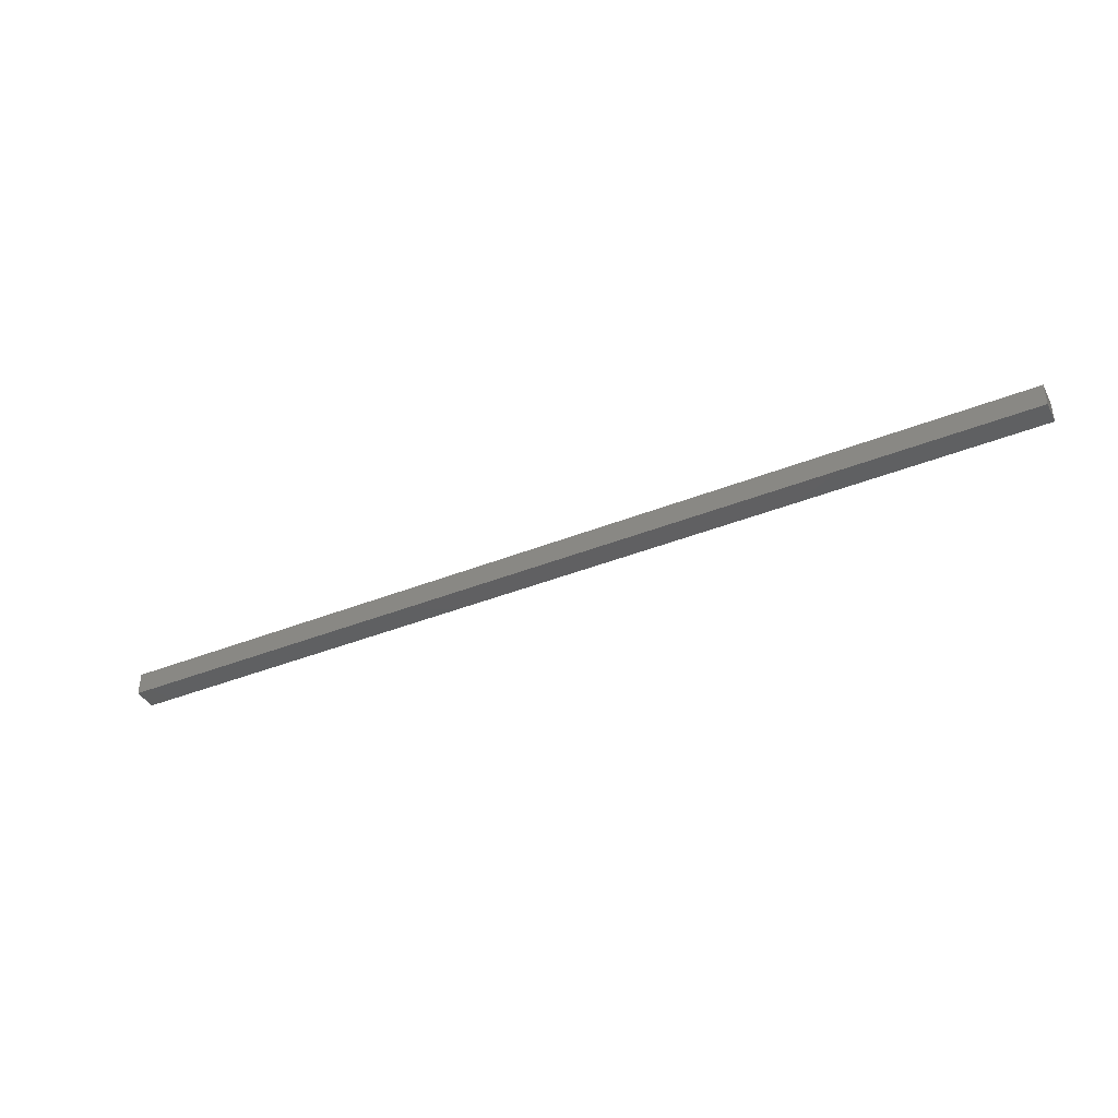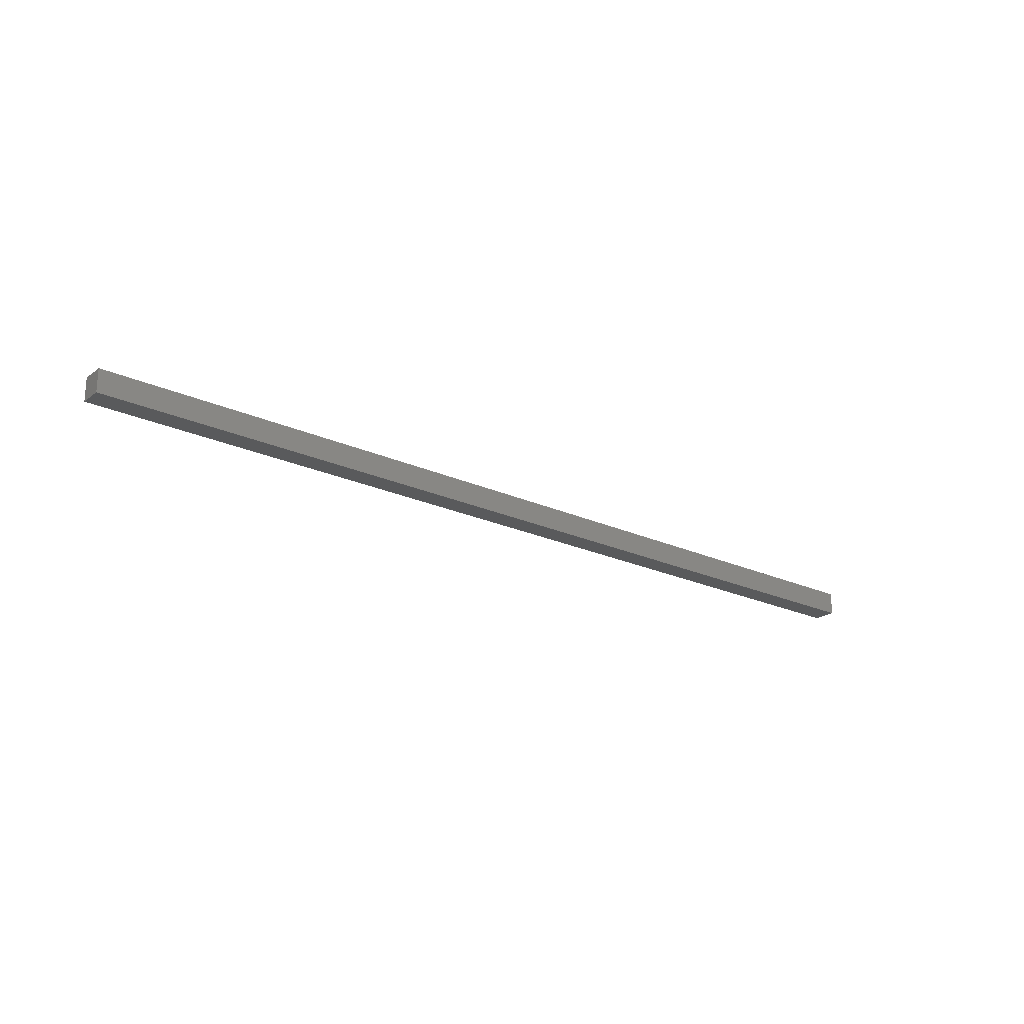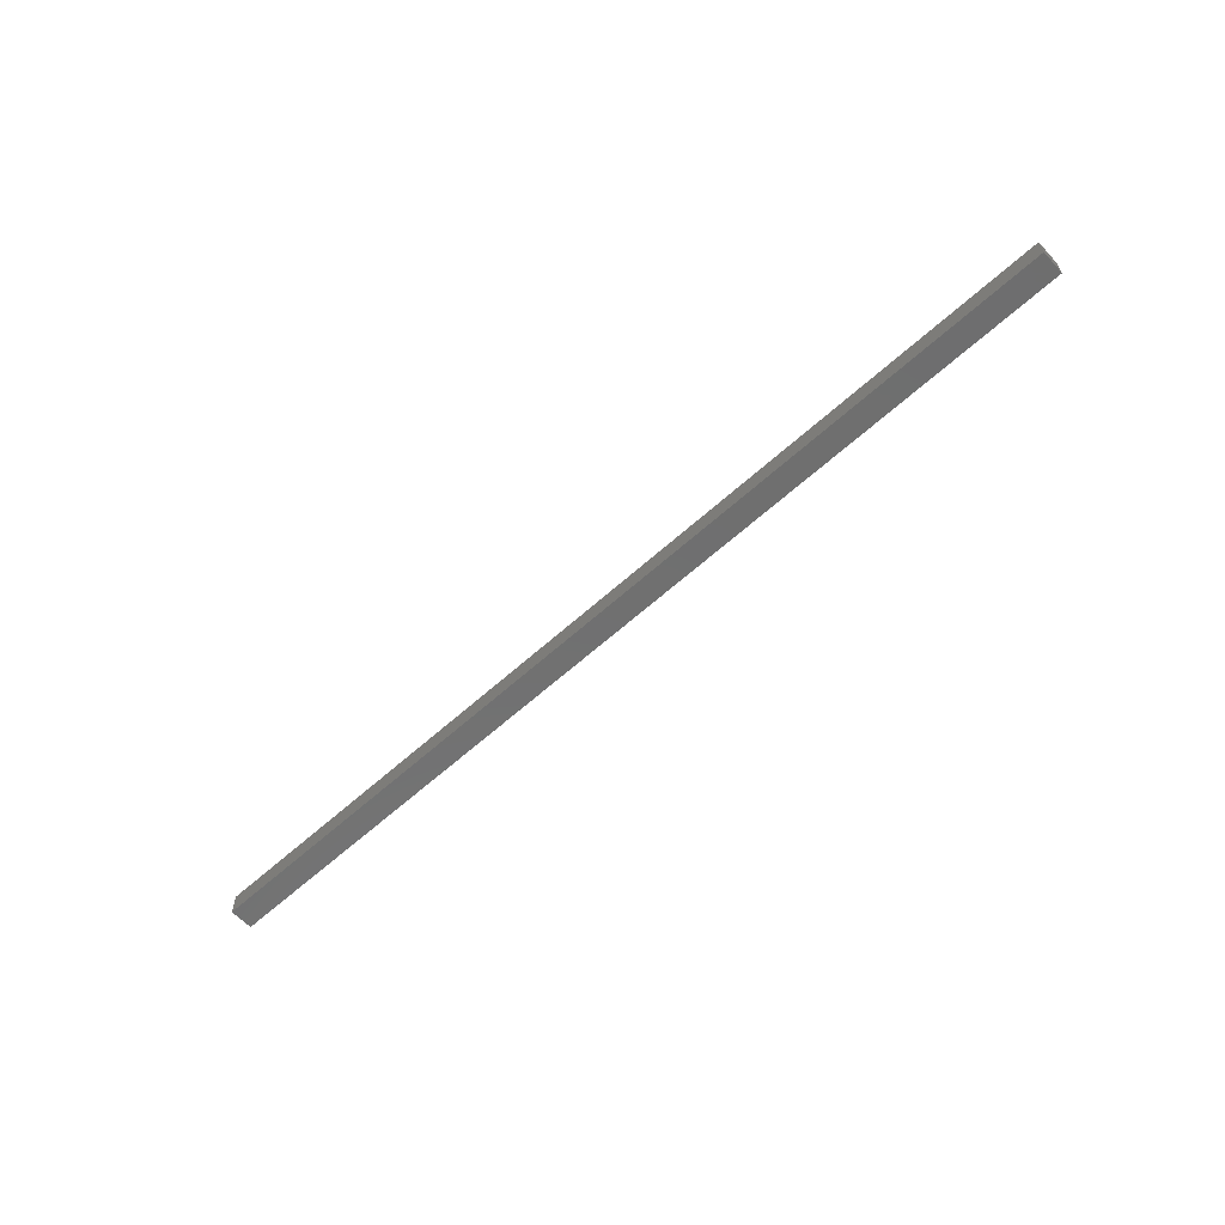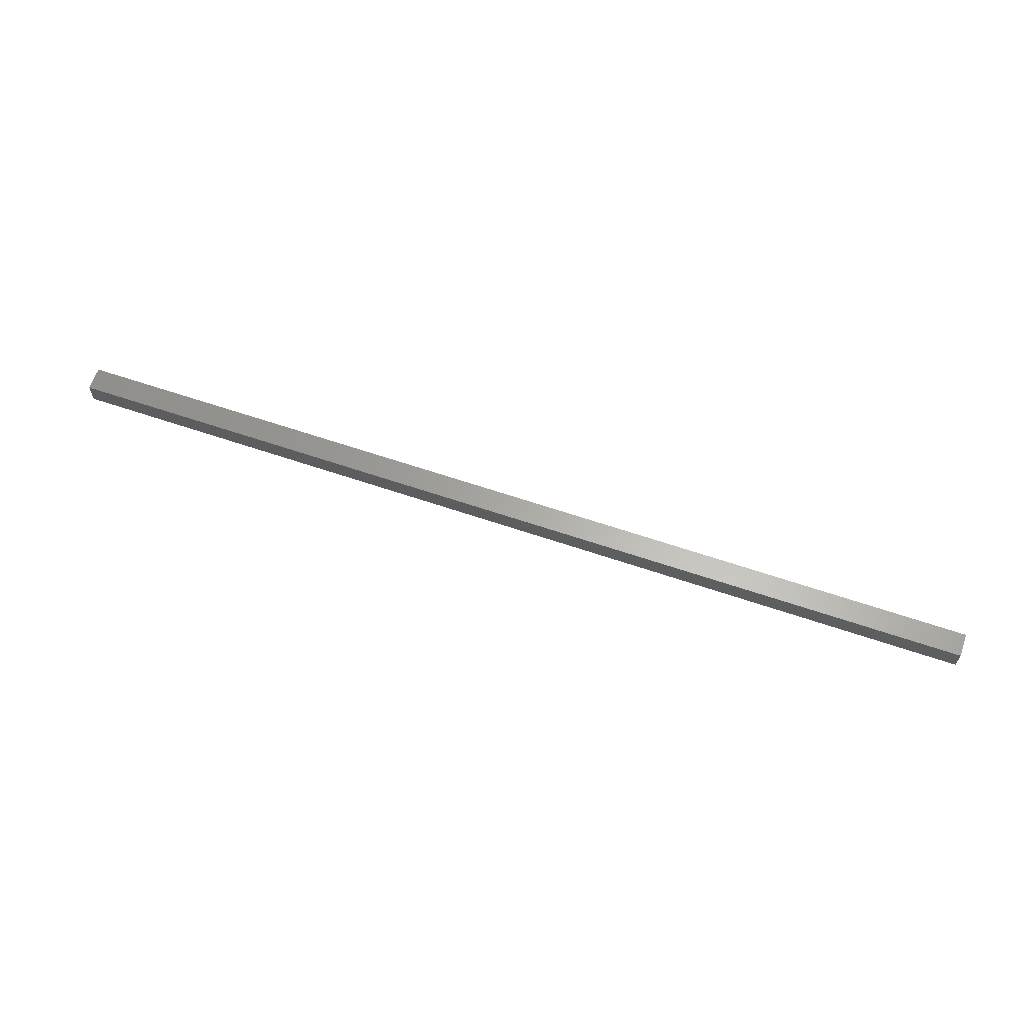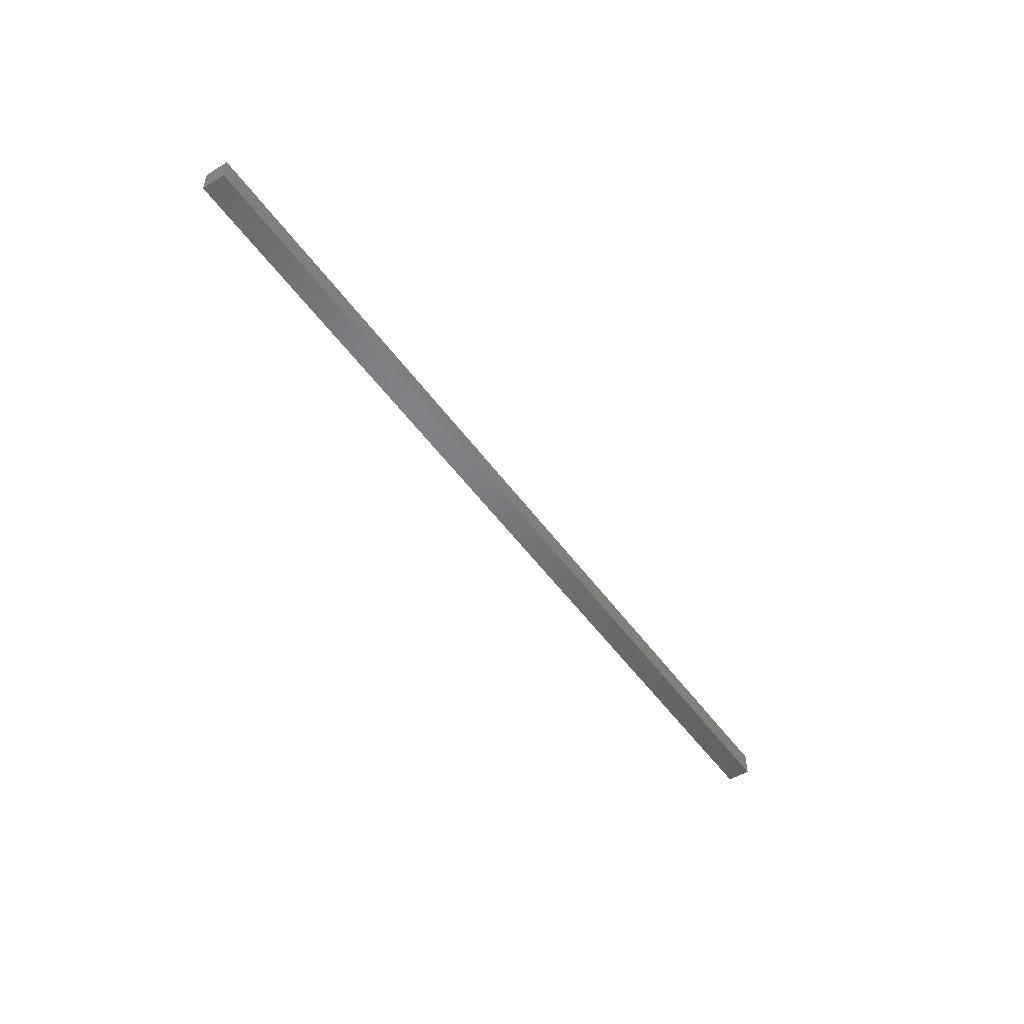
<metadata>
{"format":"stl","ext":"stl","renderer":"f3d","projection":"perspective","resolution":1024,"background":"white","views":[{"elev":-40.7,"azim":-154.0,"up":"+Y"},{"elev":-22.5,"azim":-38.3,"up":"+Z"},{"elev":-61.1,"azim":-137.2,"up":"+Z"},{"elev":63.2,"azim":-161.0,"up":"+Z"},{"elev":-50.4,"azim":-55.8,"up":"+Y"}]}
</metadata>
<code>
# stl→obj: 8 verts, 12 faces
v -200 10 5
v -200 10 -5
v -200 0 5
v -200 0 -5
v 200 10 5
v 200 0 5
v 200 10 -5
v 200 0 -5
f 1 2 3
f 3 2 4
f 5 1 6
f 6 1 3
f 7 5 8
f 8 5 6
f 2 7 4
f 4 7 8
f 5 7 1
f 1 7 2
f 8 6 4
f 4 6 3

</code>
